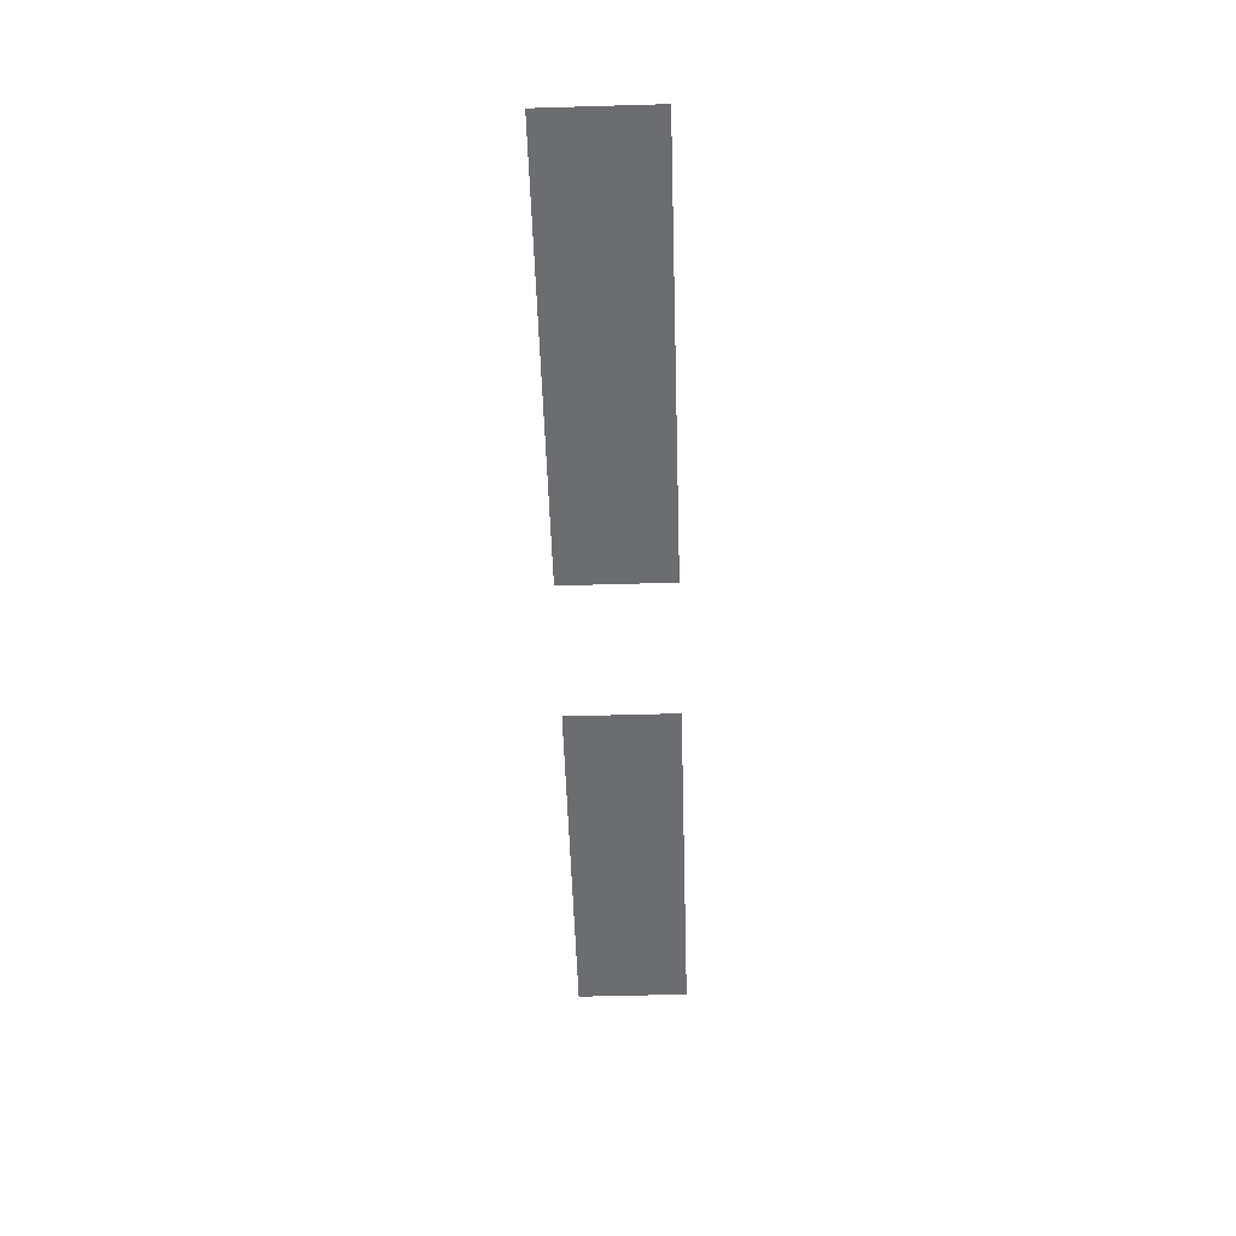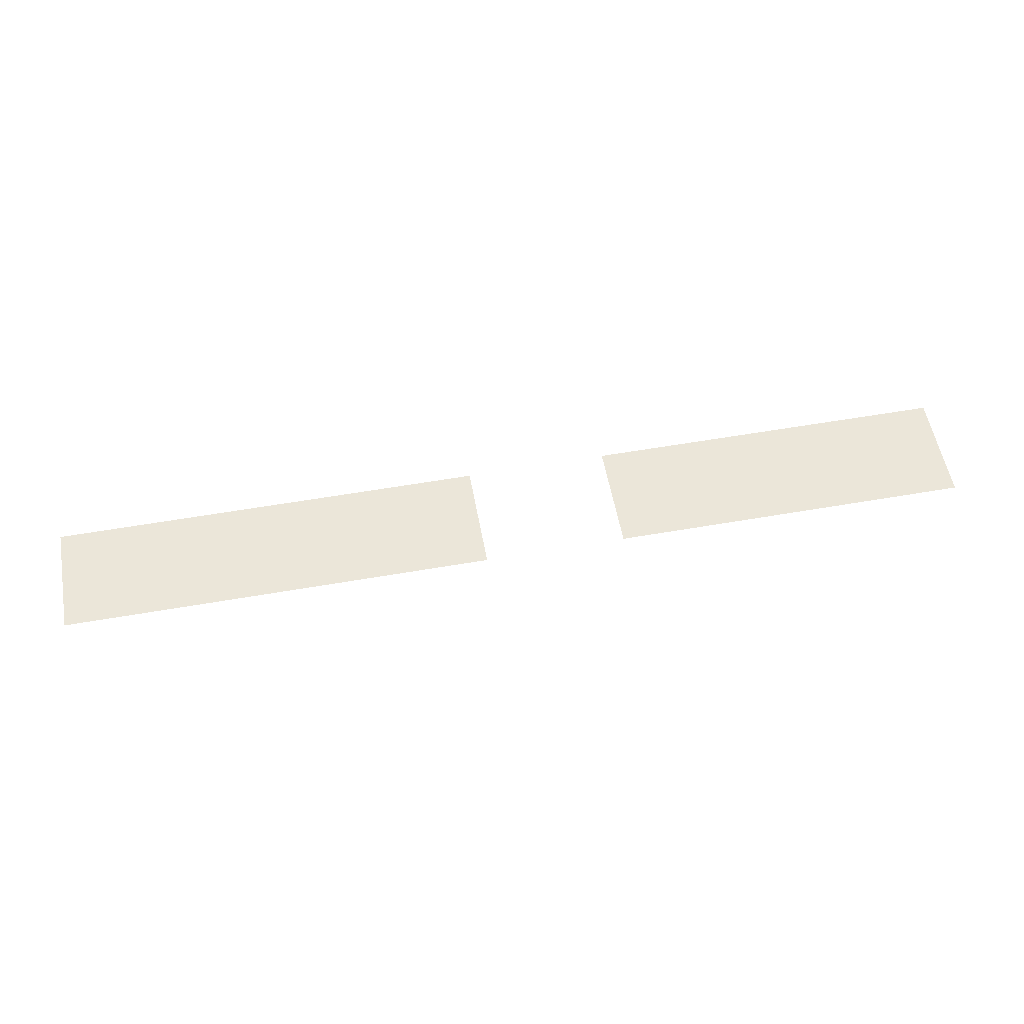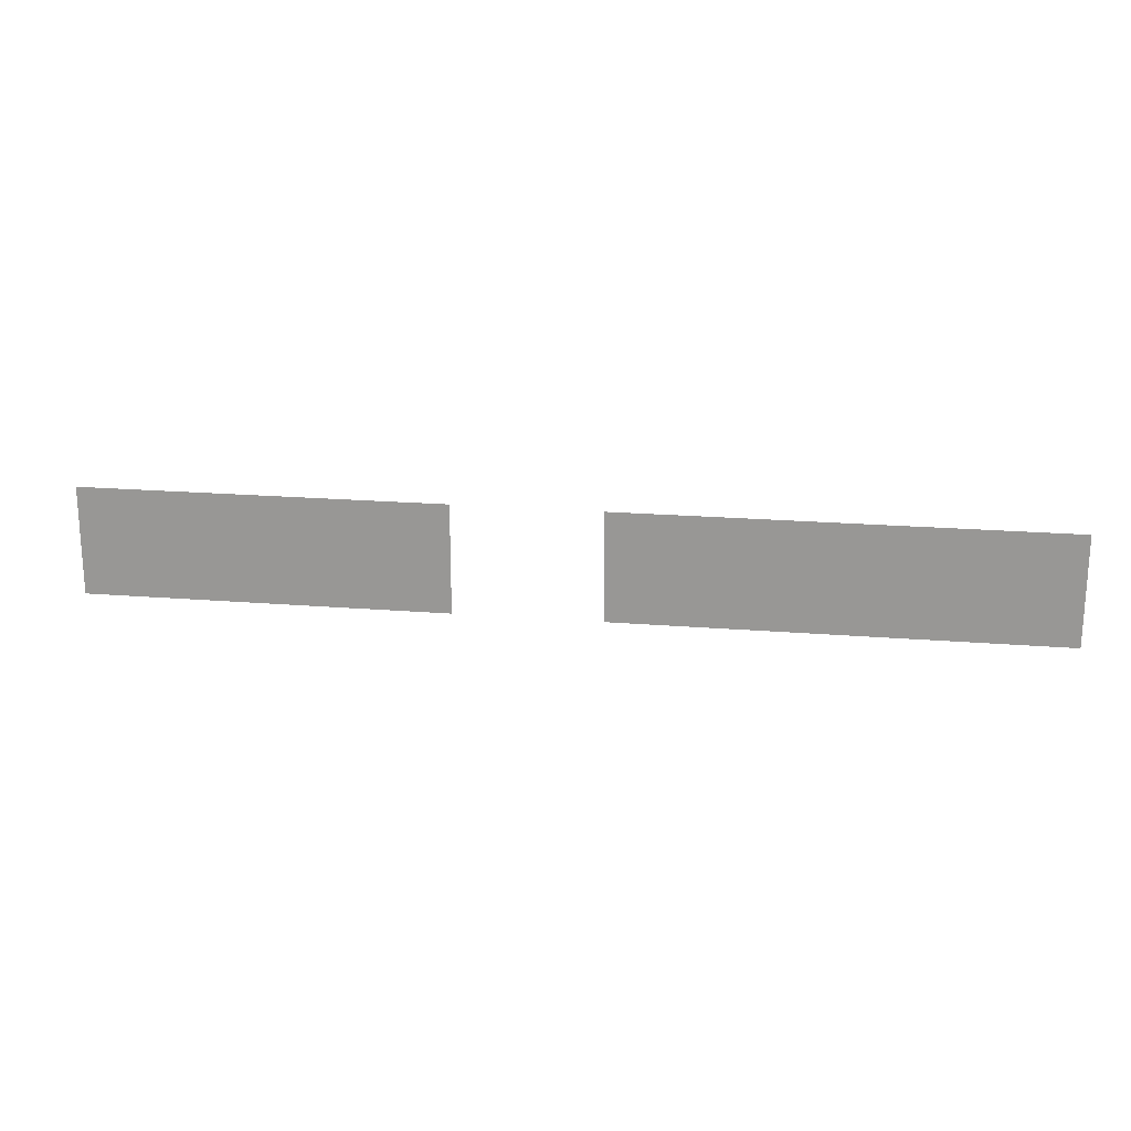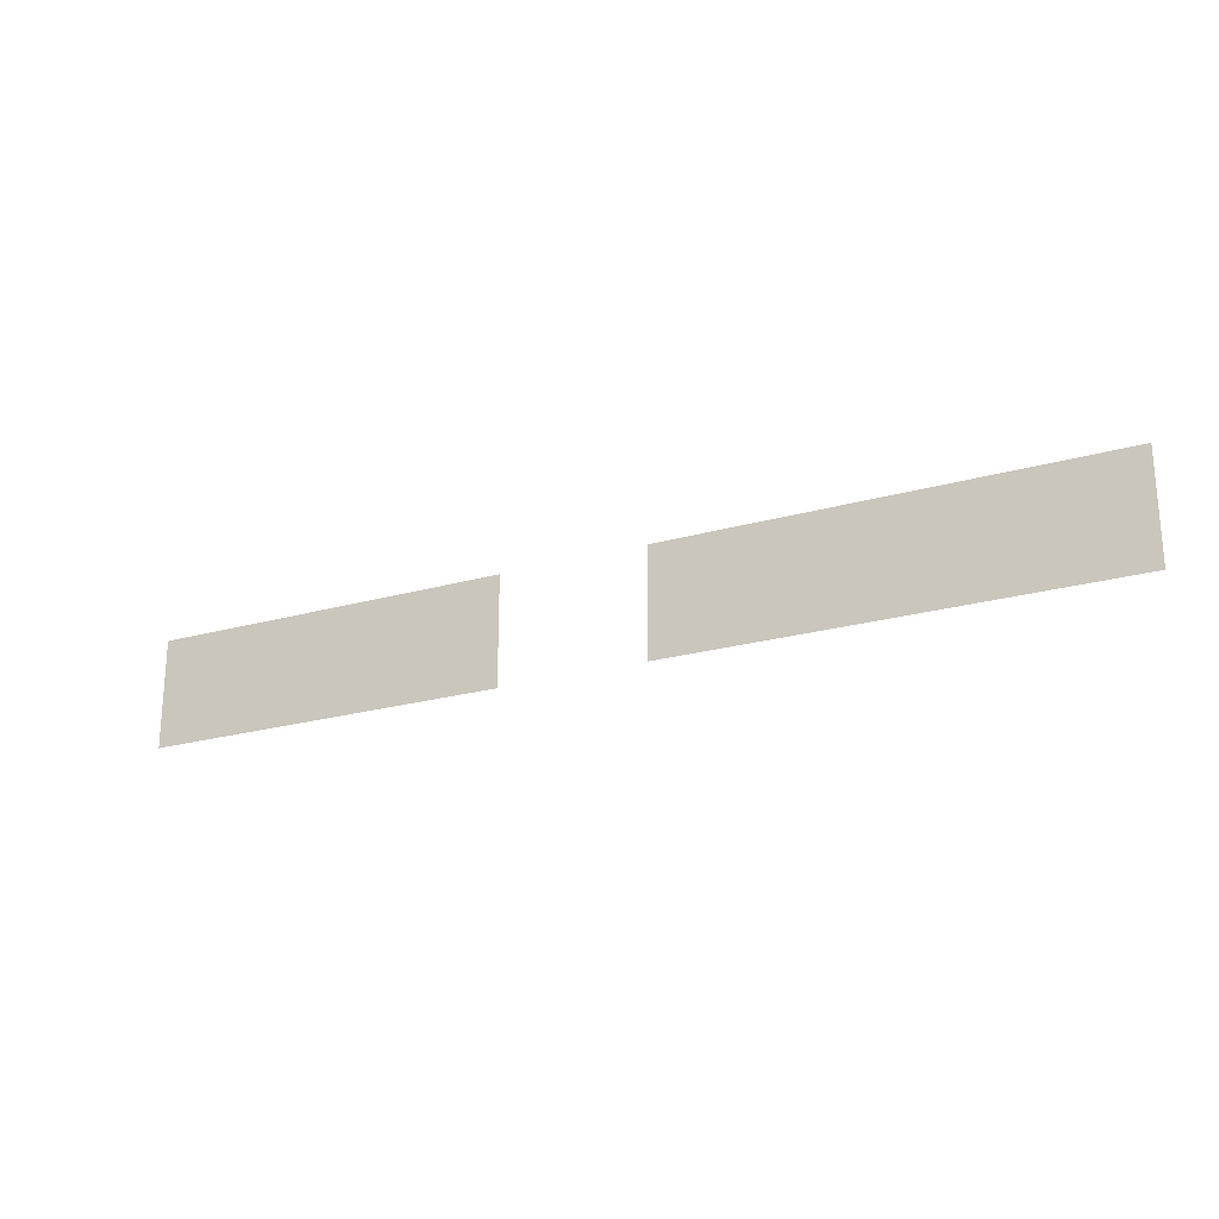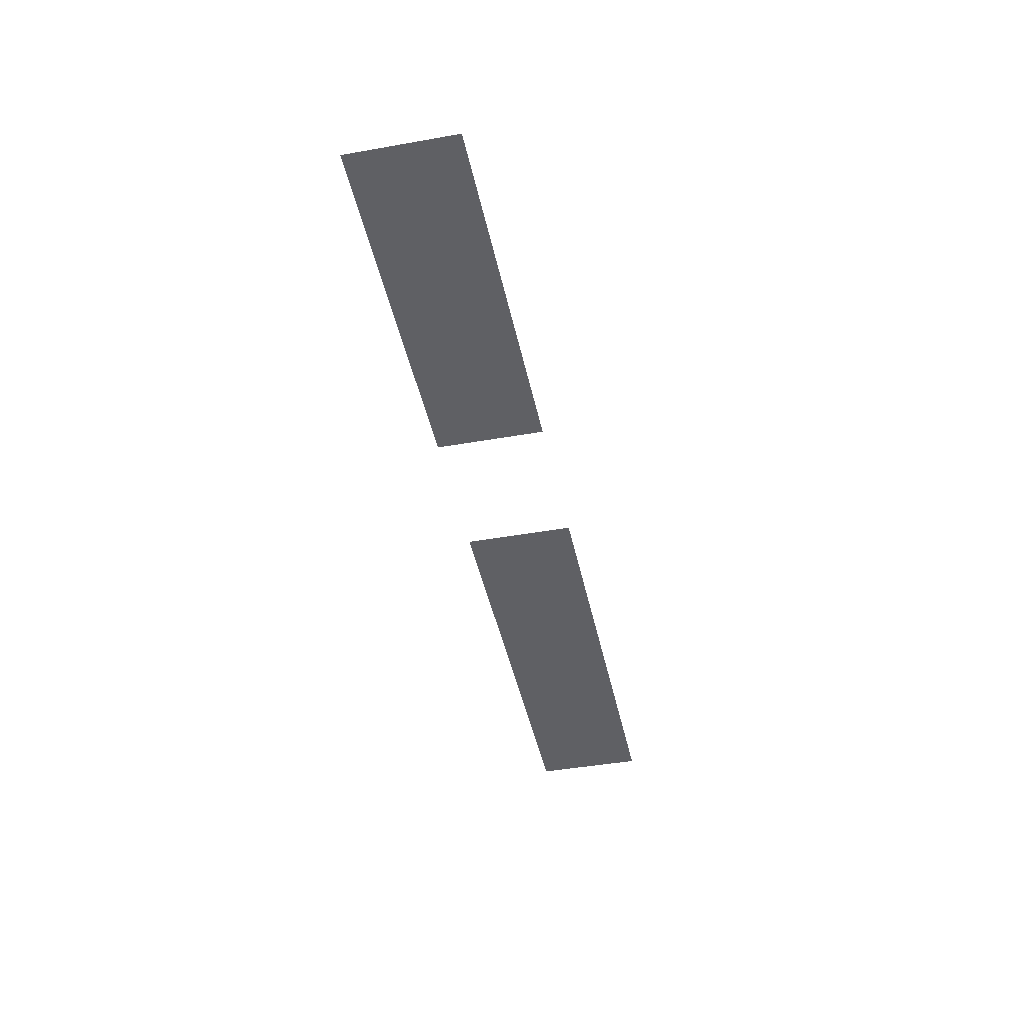
<metadata>
{"format":"obj","ext":"obj","renderer":"f3d","projection":"perspective","resolution":1024,"background":"white","views":[{"elev":-54.0,"azim":-88.2,"up":"+Z"},{"elev":56.1,"azim":-10.4,"up":"+Z"},{"elev":20.1,"azim":-171.5,"up":"+Y"},{"elev":-23.0,"azim":-154.1,"up":"+Y"},{"elev":-43.6,"azim":101.8,"up":"+Z"}]}
</metadata>
<code>
v 0 -10.24 0
v -0.64 -10.24 0
v -0.64 -9.6 0
v 0 -9.6 0
v -1.28 -10.24 0
v -1.28 -9.6 0
v -1.92 -10.24 0
v -1.92 -9.6 0
v -2.56 -10.24 0
v -2.56 -9.6 0
v -3.2 -10.24 0
v -3.2 -9.6 0
v -3.84 -10.24 0
v -3.84 -9.6 0
v -4.48 -10.24 0
v -4.48 -9.6 0
v -5.12 -10.24 0
v -5.12 -9.6 0
v -5.76 -10.24 0
v -5.76 -9.6 0
v -6.4 -10.24 0
v -6.4 -9.6 0
v -8.96 -10.24 0
v -9.6 -10.24 0
v -9.6 -9.6 0
v -8.96 -9.6 0
v -10.24 -10.24 0
v -10.24 -9.6 0
v -10.88 -10.24 0
v -10.88 -9.6 0
v -11.52 -10.24 0
v -11.52 -9.6 0
v -12.16 -10.24 0
v -12.16 -9.6 0
v -12.8 -10.24 0
v -12.8 -9.6 0
v -13.44 -10.24 0
v -13.44 -9.6 0
v -14.08 -10.24 0
v -14.08 -9.6 0
v -14.72 -10.24 0
v -14.72 -9.6 0
v -15.36 -10.24 0
v -15.36 -9.6 0
v -16 -10.24 0
v -16 -9.6 0
v -16.64 -10.24 0
v -16.64 -9.6 0
v 0 -10.88 0
v -0.64 -10.88 0
v -1.28 -10.88 0
v -1.92 -10.88 0
v -2.56 -10.88 0
v -3.2 -10.88 0
v -3.84 -10.88 0
v -4.48 -10.88 0
v -5.12 -10.88 0
v -5.76 -10.88 0
v -6.4 -10.88 0
v -8.96 -10.88 0
v -9.6 -10.88 0
v -10.24 -10.88 0
v -10.88 -10.88 0
v -11.52 -10.88 0
v -12.16 -10.88 0
v -12.8 -10.88 0
v -13.44 -10.88 0
v -14.08 -10.88 0
v -14.72 -10.88 0
v -15.36 -10.88 0
v -16 -10.88 0
v -16.64 -10.88 0
v 0 -11.52 0
v -0.64 -11.52 0
v -1.28 -11.52 0
v -1.92 -11.52 0
v -2.56 -11.52 0
v -3.2 -11.52 0
v -3.84 -11.52 0
v -4.48 -11.52 0
v -5.12 -11.52 0
v -5.76 -11.52 0
v -6.4 -11.52 0
v -8.96 -11.52 0
v -9.6 -11.52 0
v -10.24 -11.52 0
v -10.88 -11.52 0
v -11.52 -11.52 0
v -12.16 -11.52 0
v -12.8 -11.52 0
v -13.44 -11.52 0
v -14.08 -11.52 0
v -14.72 -11.52 0
v -15.36 -11.52 0
v -16 -11.52 0
v -16.64 -11.52 0
g mesh_0001
f 1 2 3 4
f 2 5 6 3
f 5 7 8 6
f 7 9 10 8
f 9 11 12 10
f 11 13 14 12
f 13 15 16 14
f 15 17 18 16
f 17 19 20 18
f 19 21 22 20
f 23 24 25 26
f 24 27 28 25
f 27 29 30 28
f 29 31 32 30
f 31 33 34 32
f 33 35 36 34
f 35 37 38 36
f 37 39 40 38
f 39 41 42 40
f 41 43 44 42
f 43 45 46 44
f 45 47 48 46
f 49 50 2 1
f 50 51 5 2
f 51 52 7 5
f 52 53 9 7
f 53 54 11 9
f 54 55 13 11
f 55 56 15 13
f 56 57 17 15
f 57 58 19 17
f 58 59 21 19
f 60 61 24 23
f 61 62 27 24
f 62 63 29 27
f 63 64 31 29
f 64 65 33 31
f 65 66 35 33
f 66 67 37 35
f 67 68 39 37
f 68 69 41 39
f 69 70 43 41
f 70 71 45 43
f 71 72 47 45
f 73 74 50 49
f 74 75 51 50
f 75 76 52 51
f 76 77 53 52
f 77 78 54 53
f 78 79 55 54
f 79 80 56 55
f 80 81 57 56
f 81 82 58 57
f 82 83 59 58
f 84 85 61 60
f 85 86 62 61
f 86 87 63 62
f 87 88 64 63
f 88 89 65 64
f 89 90 66 65
f 90 91 67 66
f 91 92 68 67
f 92 93 69 68
f 93 94 70 69
f 94 95 71 70
f 95 96 72 71

</code>
